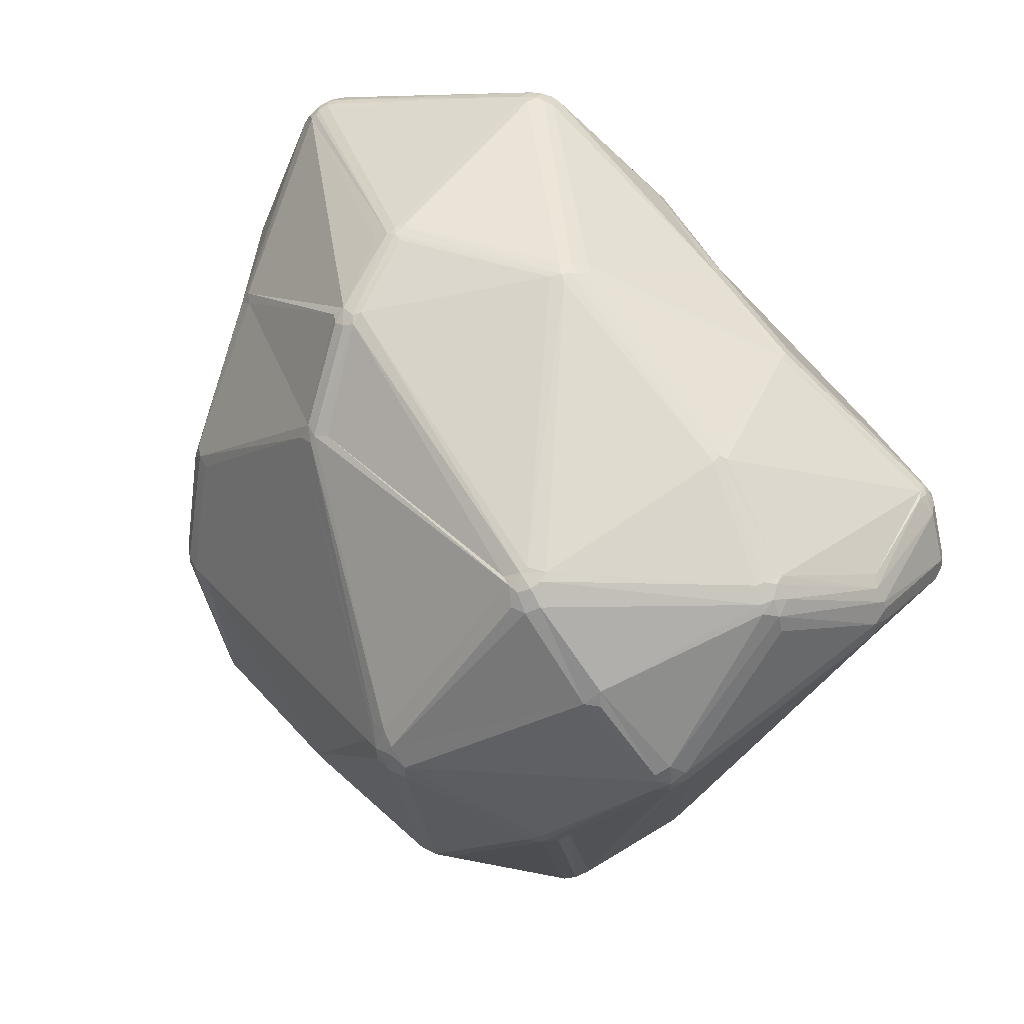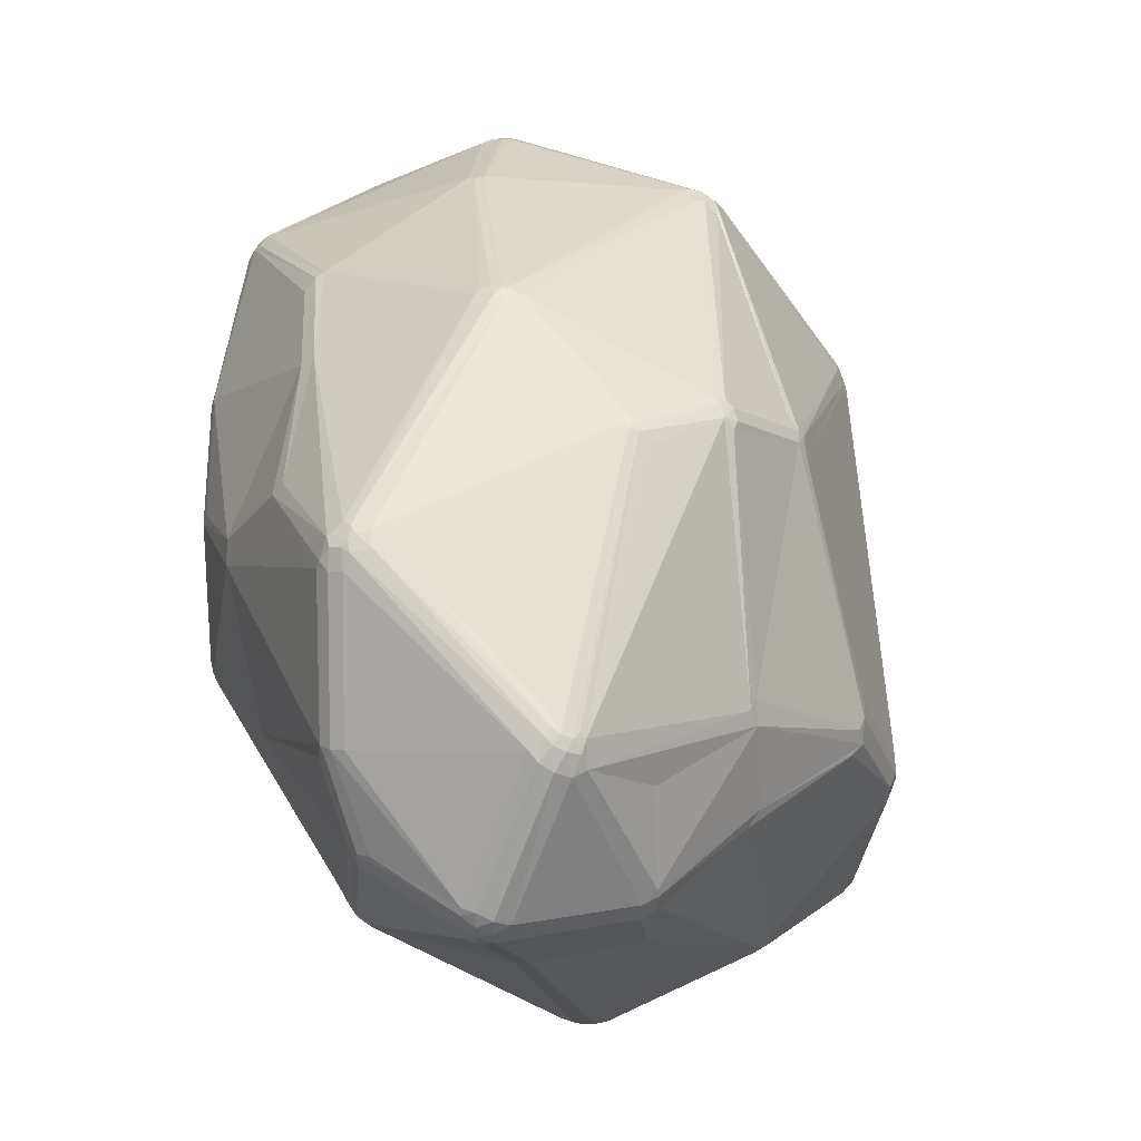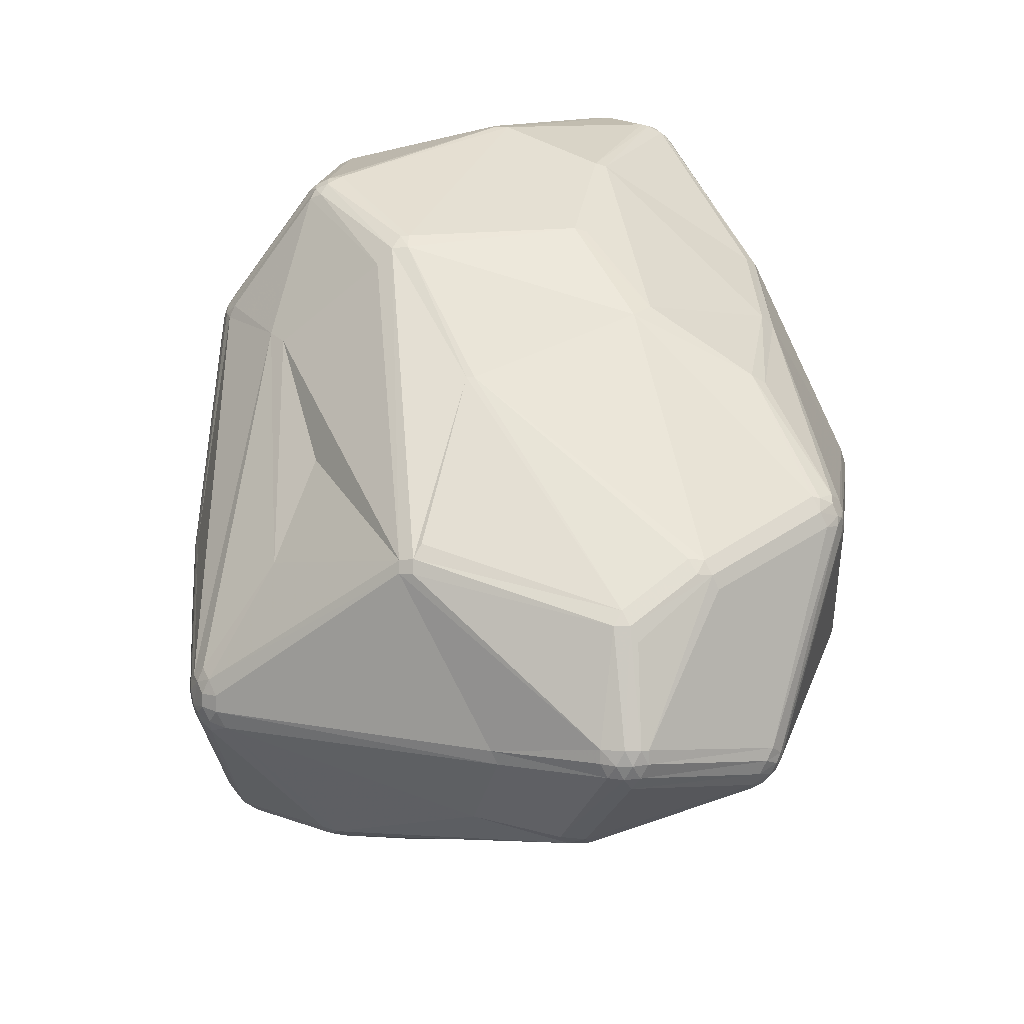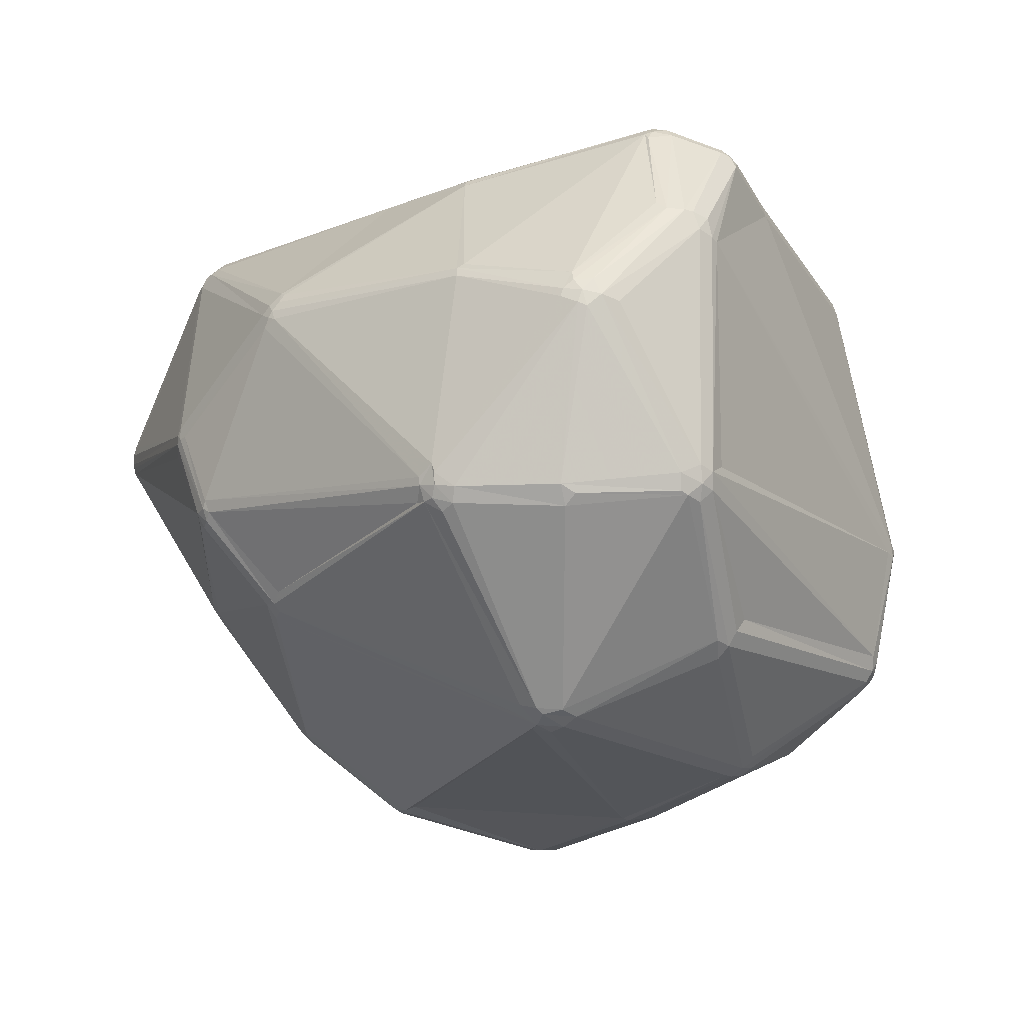
<metadata>
{"format":"obj","ext":"obj","renderer":"f3d","projection":"perspective","resolution":1024,"background":"white","views":[{"elev":53.5,"azim":36.6,"up":"+Z"},{"elev":47.8,"azim":-113.0,"up":"+Z"},{"elev":58.9,"azim":-89.2,"up":"+Y"},{"elev":-38.7,"azim":47.8,"up":"+Y"}]}
</metadata>
<code>
v 98.43 133.6 147.5
v 98.19 131.6 148.5
v 98.73 133.5 149.5
v 98.3 115.6 143.3
v 98.63 113.5 141.1
v 98.55 115.6 140
v 98.73 133.5 145.5
v 98.88 113.6 144.4
v 99.42 135.4 146.5
v 98.63 113.5 143.3
v 99.42 135.4 148.5
v 99.92 135 144.6
v 99.92 135 150.5
v 101.2 136.3 144.6
v 101.2 136.3 150.5
v 100.8 136.9 147.5
v 101 136.6 149.5
v 103.1 127.6 132
v 102.5 112.8 128.8
v 103.2 122.2 164.2
v 103.5 120.3 164.2
v 103.9 124 165.2
v 104.4 120.6 166
v 104.8 122.2 166.8
v 104.8 111.5 155.4
v 104.4 128.9 131.1
v 105.2 125.3 166
v 105.8 123.4 167.5
v 105.7 119.5 166.8
v 106.3 120 167.5
v 106.7 125.9 166.8
v 105.8 121 167.5
v 106.1 98.49 139.1
v 107 123.9 168
v 107.5 122.8 168.4
v 107.2 96.46 140.3
v 106.5 122.2 168
v 108 94.61 109.4
v 108.2 92.6 110.4
v 108.4 122.2 168.6
v 108.5 92.7 108.4
v 108.6 94.61 107.5
v 110.8 95.62 151.4
v 111.7 96.24 153.5
v 112.6 142.8 149
v 113 94.9 153.5
v 113.4 80.72 135.6
v 114 114.6 95.54
v 114.4 78.66 135.6
v 114.7 112.2 93.31
v 114.2 143.9 146
v 114.2 143.9 148
v 115.1 114.2 93.31
v 115.4 116.4 94.38
v 116.4 72.46 119
v 116.4 72.46 121.4
v 115 79.08 137.8
v 116.5 112.2 91.54
v 116.5 77.6 137.8
v 116.2 144.3 147
v 116.7 113.7 91.54
v 117 118 94.38
v 116.6 115.5 92.35
v 117.9 116.8 92.35
v 117.8 113.3 90.88
v 118.1 70.82 121.4
v 118.3 76.65 137.8
v 118 70.74 120.2
v 117.8 111.1 90.88
v 118.9 111.4 90.4
v 119.2 118.4 93.31
v 119.8 116.7 91.54
v 119.4 75.61 95.89
v 119.8 114.2 90.4
v 121.6 143.7 158.3
v 120.4 75.94 93.8
v 120.1 69.68 120.2
v 120.1 69.76 121.4
v 121.2 114.7 90.4
v 120.3 142.5 159.1
v 120.4 73.62 95.89
v 120.2 112.9 90.11
v 121.2 115.8 90.88
v 121.2 117.9 92.35
v 121.3 74.24 93.8
v 121.4 144.3 156.3
v 121.9 71.82 97.04
v 122.4 69.4 121.4
v 122.3 72.4 94.81
v 122.6 75.22 92.14
v 122.8 141 121.1
v 122.8 77.81 91.53
v 123.3 140.3 119.3
v 123.4 144.4 157.3
v 123.4 144.7 155.3
v 123.6 74.24 92.14
v 123.9 70.76 97.04
v 124.5 141.9 121.1
v 124.8 75.94 91.08
v 124 77.09 91.08
v 125.2 74.57 91.53
v 124.3 72.04 93.8
v 124.6 72.77 92.91
v 124.8 141 119.3
v 126.4 142.4 122.1
v 132.2 127.1 101.9
v 133 133.6 175.9
v 132.7 137.2 173.8
v 134 131.9 176.4
v 133.6 135.9 175.4
v 135 135.6 175.9
v 134.1 138.5 172.9
v 134.5 99.11 177.1
v 134.7 136.5 175.4
v 135 132.9 176.6
v 136.3 101.2 178.7
v 135.3 134.7 176.4
v 136 137.6 174.7
v 136 139.3 171.9
v 135.8 100.1 178.3
v 136.7 134.7 176.4
v 136.3 87.76 173.3
v 137.2 101.8 178.9
v 137.4 86.68 173.3
v 137 100.2 178.7
v 136 138.8 172.9
v 137.4 88.54 174.7
v 137.9 135.2 175.9
v 138.9 86.58 174.1
v 138.2 99.8 178.7
v 137.5 137.3 174.7
v 139.3 75.85 161.3
v 140 76.77 163.5
v 140.2 87.08 174.7
v 139.4 88.02 175.2
v 140.2 88.76 175.5
v 141.6 75.23 162.4
v 143 109.7 88.5
v 144.8 132.7 107.1
v 144 112.6 89.17
v 141.8 75.85 163.5
v 143.8 76.35 164.5
v 144.3 110.5 88.5
v 144.7 111.5 88.75
v 145.5 82.21 84.58
v 145.9 80.59 84.78
v 145.4 79.14 85.56
v 145.9 81.51 84.58
v 146.7 83.03 84.58
v 147.1 64.36 100.6
v 149.4 66.11 96.51
v 147.1 64.28 101.8
v 149.4 65.34 97.4
v 150.2 144.6 127.2
v 150.2 144.7 128.2
v 155.3 138.6 164.9
v 154.8 137.3 166.8
v 159.1 107.2 181.4
v 160.6 105.7 181.4
v 158.9 92.7 88.08
v 160.6 107.9 181.4
v 159.5 104.6 181.1
v 161.3 106.4 181.4
v 162.2 109.6 180.7
v 162.4 107.5 181.1
v 161.6 104.9 181.1
v 163 108.8 180.7
v 163.1 143 151.3
v 161 144 149.1
v 163.5 133.4 101.6
v 165.6 132.3 99.71
v 166.3 54.74 137.7
v 168.6 53.7 139
v 166.8 55.44 141.3
v 167.9 75.64 85.29
v 169.8 60.2 103.9
v 167.9 77.58 85.29
v 168.2 78.52 85.53
v 169.8 60.48 102.8
v 167.6 74.6 85.53
v 170.4 145.8 118.9
v 168.6 53.7 136.5
v 167.6 73.66 85.92
v 169 55.05 142.4
v 167.6 72.01 87.11
v 169.8 61.54 100.7
v 168.7 144.2 114.8
v 170.4 145.5 116.7
v 171 53.6 140.2
v 171 53.31 136.5
v 171.4 127.4 169.5
v 171.7 61.84 100.7
v 171.9 129 167.8
v 172 60.83 102.8
v 172.5 126.3 92.85
v 174.5 124.5 91.85
v 172.5 145.4 117.8
v 172.6 145.5 118.9
v 171 54.08 141.3
v 173.5 53.7 139
v 173.5 53.7 136.5
v 173.8 125.6 92.27
v 173.8 127.4 93.56
v 174 61.84 102.8
v 176.1 143 141.3
v 174.1 123.5 91.6
v 175.6 123.7 91.85
v 175.9 142.5 142.9
v 175.7 125 92.27
v 177.1 124.8 92.85
v 177.5 70.21 167.8
v 178.9 69.5 167.8
v 179.4 71.19 169
v 179.7 72.15 169.5
v 180.4 67.97 166
v 180.4 69.26 167.8
v 181.7 70.3 168.5
v 182.2 72.94 169.5
v 183.6 139.3 104.6
v 182.3 68.28 166
v 183.4 79.12 86.99
v 184.3 78.19 87.23
v 182.3 71.64 169
v 185.1 75.09 88.81
v 183.6 140.4 106.1
v 184 73.81 89.59
v 184.1 76.42 87.62
v 183.7 69.63 166.9
v 185.1 139.6 105.3
v 186.1 138.4 104.6
v 186.3 122.1 168
v 185.4 140.4 107
v 184.8 77.08 87.62
v 185.7 123.8 166.6
v 186.5 137.1 104
v 186.1 76.11 88.81
v 185.8 74.12 90.46
v 187.1 75.41 90.46
v 187 139.6 107
v 187.1 139.9 108.8
v 187.4 77.19 89.59
v 186.5 138.9 105.3
v 186.4 120.8 168.5
v 188 61.03 124.4
v 188.3 94.31 87.88
v 188.3 76.9 91.4
v 189.5 94.12 87.88
v 190.2 94.61 88.08
v 190.7 98.68 173.2
v 190 62.04 124.4
v 190.2 61.74 126.7
v 190.3 95.63 88.41
v 190.7 97.34 173.2
v 191.3 93.61 88.41
v 191.2 94.38 88.41
v 191.6 98.99 172.7
v 191.6 63.62 124.4
v 192.2 65.74 123.3
v 192 95.9 89.42
v 193.3 93.61 90.08
v 192 93.61 88.86
v 192.7 66.88 156.3
v 193 135.6 145.9
v 193.5 92.1 90.81
v 193.1 136.1 144.4
v 194 93.61 91.61
v 193 94.98 90.08
v 194 91.93 92.45
v 194.5 67.82 156.3
v 193.9 68.63 158.2
v 200.3 126.8 107.3
v 199.8 125.3 106.2
v 200.9 127.2 108.7
v 202.9 68.82 144.7
v 200.9 125.7 107.3
v 201.5 124.4 107.9
v 201.5 125.9 108.7
v 202.3 133 131.7
v 202.3 133 129.9
v 202.7 69.02 145.8
v 202.9 68.82 142.5
v 204.1 89.49 166.9
v 203.5 88.48 166.9
v 203.6 131.7 129.9
v 204.2 70.5 141.4
v 203.9 70.74 146.8
v 204.5 70.3 143.6
v 205.8 86.81 164.5
v 205.2 87.28 165.5
v 205.4 72.27 144.7
v 205 74.41 140.4
v 205.4 72.27 142.5
v 205.1 92.06 166.3
v 205.3 90.61 166.3
v 206 88.86 165.5
v 207.1 90.61 164.5
v 207.4 88.41 163.4
v 209.1 123 155.6
v 208.1 88.17 161.1
v 210.1 124.4 152.8
v 209.5 121.4 156.3
v 209.5 123.6 154.7
v 210.1 120.3 156.3
v 210.2 121.9 155.6
v 211.3 122.7 153.8
v 211.9 118.4 135.2
v 212 120 136
v 210.3 124.6 151.7
v 212.2 105.2 157.7
v 212.1 120.9 153.8
v 213.3 103.8 156.9
v 214.7 103.8 155
v 215.1 101.5 152.8
v 215 120.5 145.5
v 215 120.5 147.1
v 215.1 101.5 150.4
v 214.8 101.6 149.3
v 215.5 119.1 144.8
v 215.1 103.8 153.9
v 215.5 103.8 151.6
v 215.5 119.1 147.9
v 215.8 119.2 146.3
v 215.9 117.6 145.5
g foo
f 45 75 52
f 41 73 55
f 32 116 37
f 19 5 6
f 208 205 168
f 62 71 64
f 188 187 104
f 84 106 171
f 313 319 312
f 305 310 315
f 309 301 293
f 78 172 173
f 89 81 85
f 89 103 102
f 96 103 89
f 68 81 87
f 147 103 101
f 88 97 152
f 92 69 100
f 38 39 5
f 87 97 77
f 87 81 89
f 127 44 122
f 67 66 78
f 49 56 59
f 49 36 47
f 135 129 134
f 46 43 57
f 46 122 44
f 37 28 24
f 127 122 124
f 123 159 158
f 163 161 158
f 42 41 38
f 10 5 33
f 46 133 122
f 114 110 111
f 29 44 127
f 154 105 60
f 118 114 111
f 75 94 86
f 45 52 17
f 98 51 60
f 17 52 16
f 106 71 104
f 140 195 202
f 76 90 85
f 76 92 90
f 73 42 76
f 106 84 71
f 5 4 6
f 10 4 5
f 94 155 95
f 86 52 75
f 96 89 85
f 255 248 252
f 229 219 225
f 225 232 229
f 316 292 317
f 118 128 131
f 119 126 156
f 231 193 191
f 234 263 193
f 303 301 309
f 288 295 289
f 293 249 282
f 253 166 218
f 159 166 163
f 218 166 214
f 293 301 256
f 141 184 212
f 200 262 199
f 262 274 269
f 270 228 262
f 228 270 289
f 200 199 189
f 218 217 223
f 212 215 216
f 189 199 173
f 184 173 199
f 87 77 68
f 185 186 153
f 74 65 72
f 102 151 153
f 248 254 247
f 247 254 222
f 323 318 322
f 178 177 149
f 248 207 252
f 241 238 236
f 97 102 153
f 160 245 178
f 101 90 99
f 81 76 85
f 76 50 58
f 81 73 76
f 100 90 92
f 99 90 100
f 85 90 96
f 70 100 69
f 89 97 87
f 102 97 89
f 101 96 90
f 146 99 100
f 103 96 101
f 145 146 100
f 97 150 152
f 76 58 92
f 65 74 70
f 76 42 50
f 65 70 69
f 58 65 69
f 144 143 82
f 160 149 143
f 149 145 138
f 140 79 83
f 143 149 138
f 183 147 146
f 151 103 147
f 145 100 70
f 146 101 99
f 147 101 146
f 149 148 145
f 146 145 148
f 148 177 175
f 192 186 185
f 103 151 102
f 97 153 150
f 237 250 204
f 153 179 150
f 138 82 143
f 38 41 39
f 42 48 50
f 41 42 73
f 55 73 81
f 41 55 39
f 56 39 55
f 68 56 55
f 77 97 88
f 184 199 212
f 55 81 68
f 68 66 56
f 132 174 137
f 77 88 78
f 78 66 68
f 78 68 77
f 67 59 66
f 49 59 57
f 59 133 46
f 56 49 47
f 56 47 39
f 59 56 66
f 174 132 173
f 125 135 130
f 220 228 217
f 135 120 127
f 213 134 211
f 141 133 137
f 159 162 166
f 133 59 132
f 124 133 129
f 134 136 135
f 129 133 141
f 142 211 134
f 132 59 67
f 133 132 137
f 142 134 141
f 129 127 124
f 129 141 134
f 135 127 129
f 124 122 133
f 78 132 67
f 78 173 132
f 130 135 136
f 44 43 46
f 21 44 29
f 125 120 135
f 158 159 163
f 125 116 120
f 120 113 127
f 59 46 57
f 30 29 120
f 121 117 115
f 130 162 125
f 125 159 123
f 116 125 123
f 49 43 36
f 10 36 8
f 36 33 47
f 39 47 33
f 57 43 49
f 39 33 5
f 19 38 5
f 31 13 27
f 10 33 36
f 36 43 8
f 8 4 10
f 8 43 25
f 24 28 22
f 27 3 22
f 37 35 34
f 44 21 43
f 110 107 111
f 127 113 29
f 29 113 120
f 25 43 21
f 24 20 23
f 4 21 20
f 131 191 157
f 131 128 191
f 8 25 21
f 4 8 21
f 20 21 23
f 28 27 22
f 24 22 20
f 32 24 23
f 29 32 23
f 29 23 21
f 28 34 27
f 27 34 31
f 30 32 29
f 37 24 32
f 120 116 32
f 32 30 120
f 28 37 34
f 37 40 35
f 116 40 37
f 35 109 107
f 115 107 109
f 40 109 35
f 112 75 108
f 107 110 34
f 35 107 34
f 11 1 3
f 9 1 11
f 51 14 16
f 108 31 110
f 108 114 112
f 108 110 114
f 86 94 95
f 154 181 188
f 107 115 117
f 107 117 111
f 94 75 112
f 110 31 34
f 60 86 95
f 31 108 80
f 75 80 108
f 118 112 114
f 126 112 118
f 118 131 126
f 94 112 119
f 126 119 112
f 109 116 123
f 116 109 40
f 111 121 128
f 117 121 111
f 118 111 128
f 128 121 164
f 163 165 161
f 123 115 109
f 169 205 181
f 156 126 131
f 169 181 155
f 51 52 60
f 60 52 86
f 17 15 45
f 31 80 15
f 11 16 9
f 7 1 9
f 12 7 9
f 20 2 4
f 2 1 4
f 2 3 1
f 2 20 22
f 22 3 2
f 13 3 27
f 80 75 15
f 31 15 13
f 15 75 45
f 17 13 15
f 17 11 13
f 13 11 3
f 16 11 17
f 14 12 9
f 16 14 9
f 52 51 16
f 7 12 26
f 26 12 14
f 7 26 18
f 14 93 26
f 64 54 62
f 18 26 54
f 58 69 92
f 84 72 71
f 65 58 61
f 48 53 50
f 72 79 74
f 84 83 72
f 72 65 64
f 63 64 65
f 74 79 82
f 54 64 63
f 62 26 93
f 48 54 53
f 54 48 18
f 72 64 71
f 63 53 54
f 61 53 63
f 26 62 54
f 61 63 65
f 58 50 61
f 53 61 50
f 38 48 42
f 82 70 74
f 83 79 72
f 82 145 70
f 138 145 82
f 18 48 19
f 38 19 48
f 6 18 19
f 6 1 7
f 4 1 6
f 6 7 18
f 144 79 140
f 79 144 82
f 83 84 171
f 202 196 140
f 154 60 155
f 95 155 60
f 171 106 170
f 188 104 98
f 188 98 154
f 104 71 93
f 62 93 71
f 104 170 139
f 104 187 170
f 93 14 91
f 139 106 104
f 93 91 104
f 98 104 91
f 60 105 98
f 91 51 98
f 51 91 14
f 105 154 98
f 181 154 155
f 106 139 170
f 232 197 240
f 197 181 198
f 188 181 197
f 171 170 187
f 229 209 202
f 140 83 195
f 206 196 207
f 195 83 171
f 203 202 195
f 171 203 195
f 160 206 245
f 206 144 196
f 206 143 144
f 196 144 140
f 209 252 207
f 310 321 315
f 321 322 315
f 261 236 233
f 196 209 207
f 202 209 196
f 248 245 206
f 317 268 266
f 268 291 292
f 275 276 267
f 255 252 259
f 306 276 307
f 273 277 275
f 207 248 206
f 276 275 277
f 276 277 307
f 219 202 203
f 209 235 210
f 275 272 271
f 275 271 273
f 272 235 230
f 230 229 242
f 232 242 229
f 232 239 242
f 202 219 229
f 239 273 242
f 230 242 271
f 242 273 271
f 230 235 209
f 230 209 229
f 272 210 235
f 272 230 271
f 188 197 232
f 171 187 219
f 219 203 171
f 187 188 225
f 232 225 188
f 187 225 219
f 197 198 240
f 205 208 263
f 240 239 232
f 279 240 278
f 307 277 284
f 284 279 278
f 284 277 273
f 240 198 278
f 239 240 279
f 273 279 284
f 239 279 273
f 263 300 265
f 278 265 308
f 284 315 314
f 263 265 205
f 205 198 181
f 208 168 263
f 278 205 265
f 198 205 278
f 94 119 169
f 205 169 168
f 119 156 169
f 94 169 155
f 169 156 168
f 157 156 131
f 165 167 164
f 161 165 164
f 168 156 193
f 193 156 157
f 191 193 157
f 168 193 263
f 234 193 231
f 308 265 300
f 263 302 300
f 284 278 315
f 308 315 278
f 303 304 301
f 234 302 263
f 308 300 305
f 301 298 243
f 304 305 302
f 304 298 301
f 305 300 302
f 288 297 295
f 243 298 231
f 302 234 231
f 302 231 298
f 191 243 231
f 165 249 167
f 311 303 309
f 256 301 243
f 310 304 303
f 305 304 310
f 311 310 303
f 310 311 312
f 164 243 191
f 214 166 162
f 128 164 191
f 167 243 164
f 164 121 161
f 123 158 115
f 162 130 136
f 158 121 115
f 161 121 158
f 159 125 162
f 323 306 318
f 323 322 321
f 302 298 304
f 318 314 322
f 318 306 307
f 308 305 315
f 307 284 314
f 318 307 314
f 322 314 315
f 312 321 310
f 319 320 321
f 320 323 321
f 316 323 320
f 321 312 319
f 317 306 323
f 292 291 317
f 317 323 316
f 312 296 297
f 316 320 313
f 319 313 320
f 312 311 296
f 311 294 296
f 311 293 294
f 166 253 163
f 249 256 243
f 167 249 243
f 253 249 163
f 249 165 163
f 295 294 282
f 249 293 256
f 282 289 295
f 297 296 295
f 295 296 294
f 299 313 297
f 312 297 313
f 290 297 286
f 297 288 286
f 309 293 311
f 289 223 228
f 282 294 293
f 282 283 289
f 249 253 282
f 253 283 282
f 228 220 262
f 280 286 270
f 269 270 262
f 270 269 280
f 288 270 286
f 289 270 288
f 283 218 223
f 283 253 218
f 216 217 213
f 213 212 216
f 289 283 223
f 213 217 218
f 214 213 218
f 223 217 228
f 211 212 213
f 215 220 216
f 136 134 213
f 136 213 214
f 216 220 217
f 142 212 211
f 142 141 212
f 136 214 162
f 215 212 199
f 174 173 184
f 220 215 199
f 174 184 137
f 141 137 184
f 182 173 172
f 262 220 199
f 274 280 269
f 274 262 200
f 286 287 290
f 290 287 292
f 286 274 287
f 286 280 274
f 287 274 281
f 313 299 290
f 297 290 299
f 316 313 292
f 313 290 292
f 287 281 285
f 285 292 287
f 251 200 201
f 189 173 190
f 189 201 200
f 189 190 201
f 274 200 251
f 244 201 194
f 152 176 182
f 257 238 258
f 186 192 179
f 257 258 285
f 250 244 204
f 257 285 281
f 251 281 274
f 250 281 251
f 250 257 281
f 251 201 244
f 250 251 244
f 241 264 246
f 246 258 238
f 172 78 88
f 88 152 172
f 152 182 172
f 190 173 182
f 204 244 194
f 201 190 194
f 182 176 190
f 179 176 150
f 190 176 194
f 194 179 192
f 176 179 194
f 176 152 150
f 186 179 153
f 185 147 183
f 151 185 153
f 183 180 227
f 148 149 177
f 237 194 192
f 259 252 272
f 146 148 175
f 180 183 146
f 180 146 175
f 185 151 147
f 160 178 149
f 160 143 206
f 221 175 177
f 245 248 247
f 177 245 247
f 260 261 267
f 255 254 248
f 237 224 238
f 255 267 261
f 252 210 272
f 210 252 209
f 267 272 275
f 272 267 259
f 276 266 267
f 306 317 266
f 268 317 291
f 255 259 267
f 276 306 266
f 255 261 254
f 266 264 260
f 260 267 266
f 268 264 266
f 247 221 177
f 177 178 245
f 233 222 254
f 233 224 227
f 237 204 194
f 224 237 226
f 180 222 227
f 224 226 185
f 175 222 180
f 183 224 185
f 227 224 183
f 192 185 226
f 222 233 227
f 247 222 221
f 257 250 237
f 238 241 246
f 226 237 192
f 175 221 222
f 261 260 236
f 254 261 233
f 257 237 238
f 224 233 236
f 246 264 268
f 224 236 238
f 246 268 292
f 285 246 292
f 258 246 285
f 241 260 264
f 241 236 260
g

</code>
